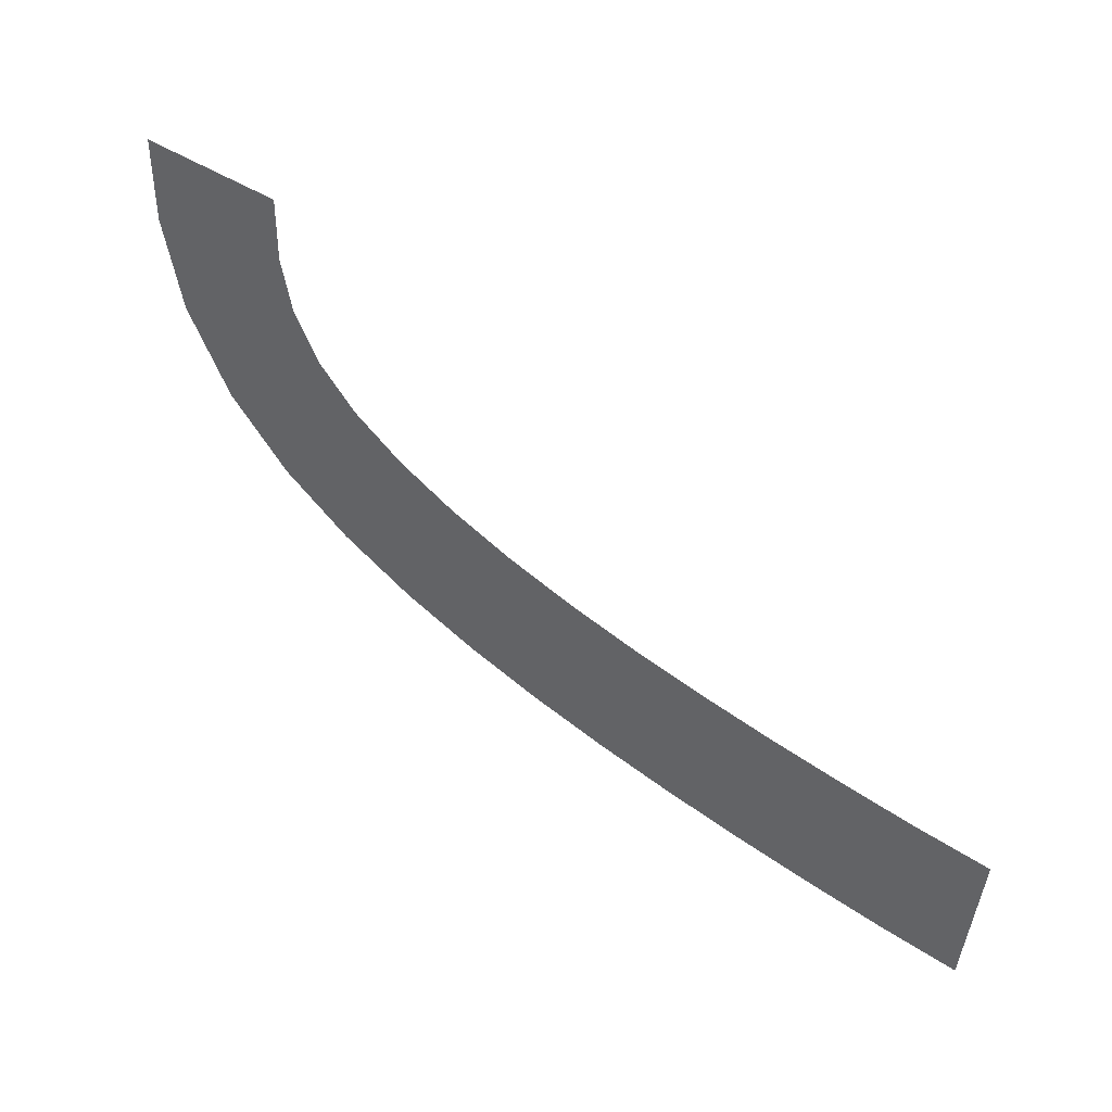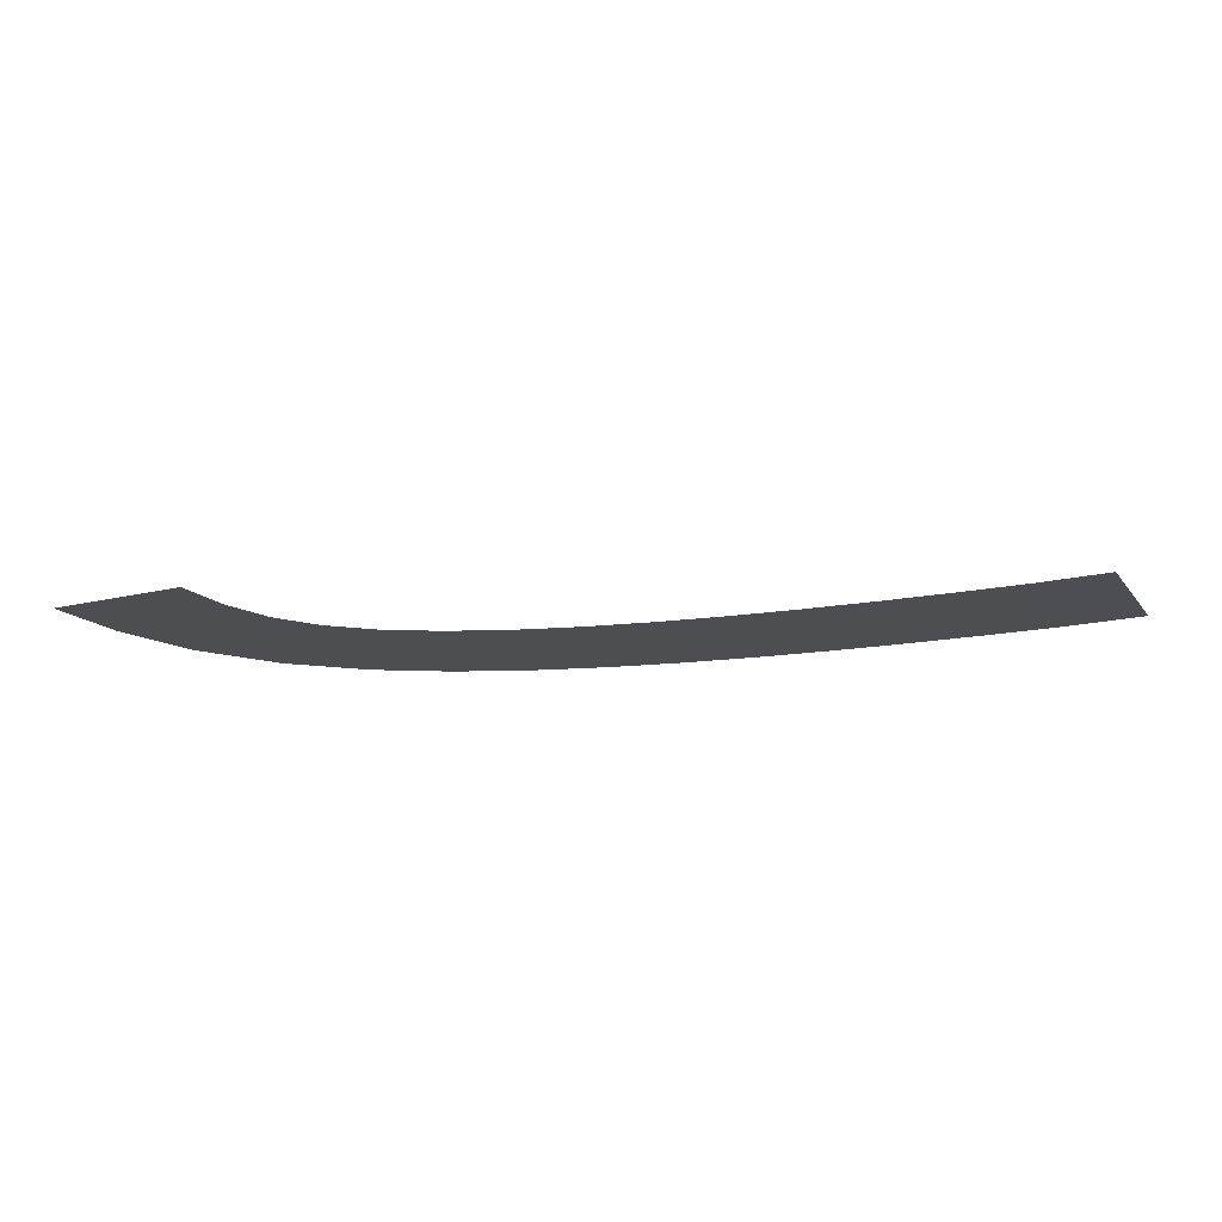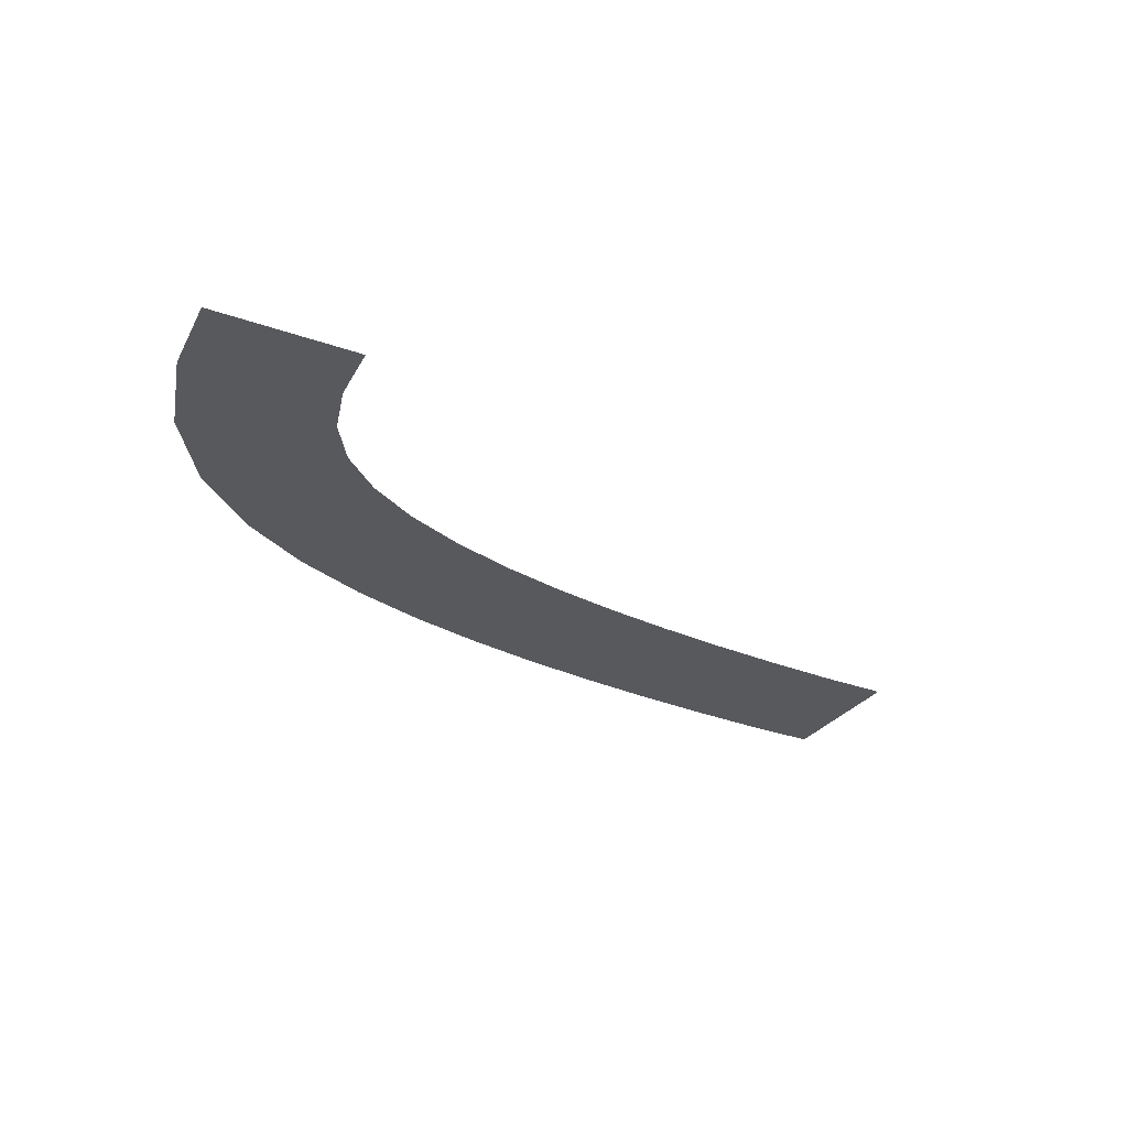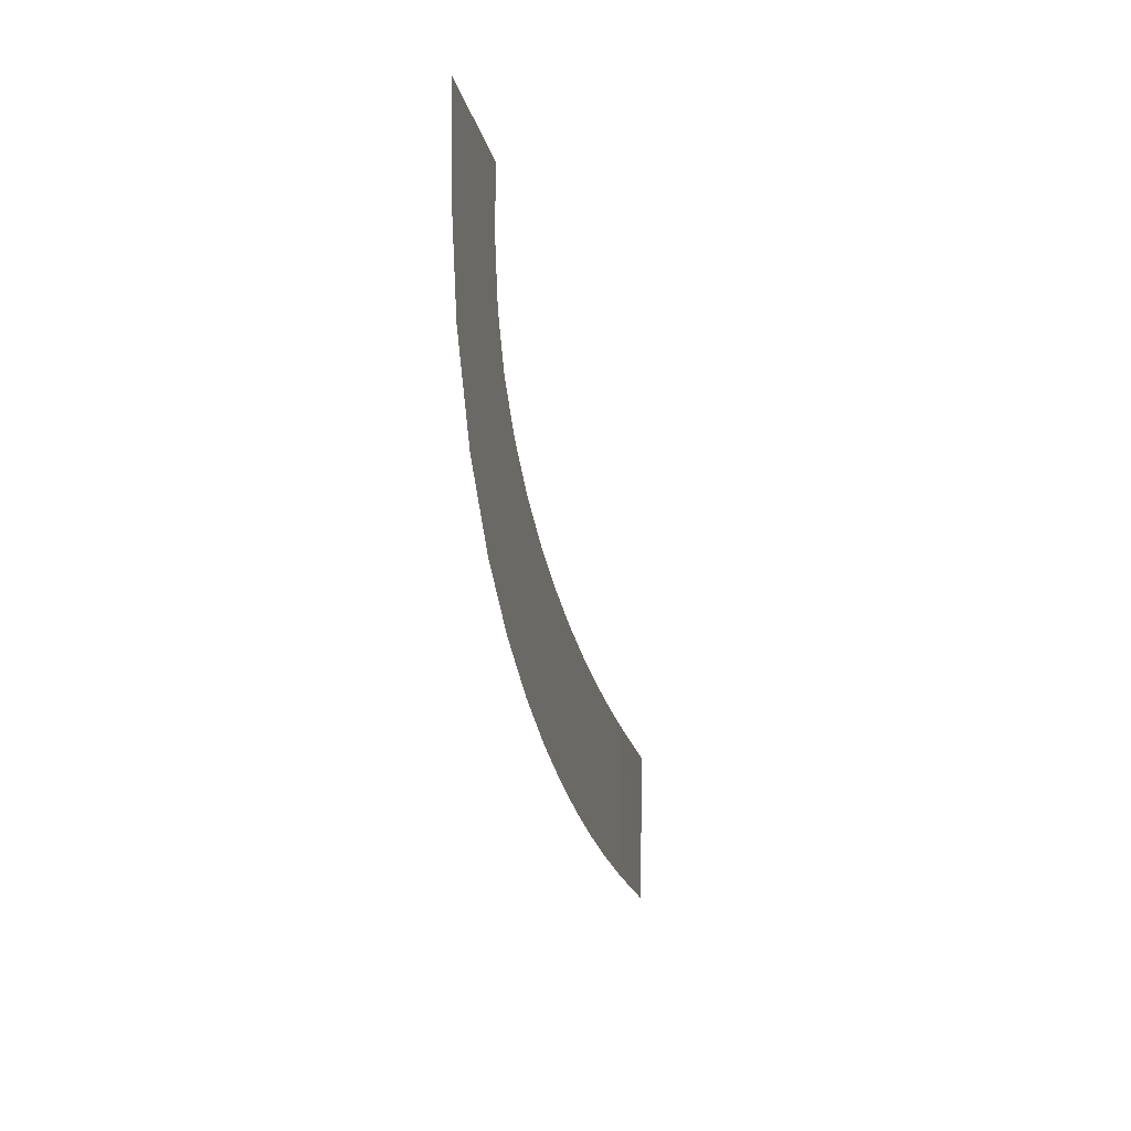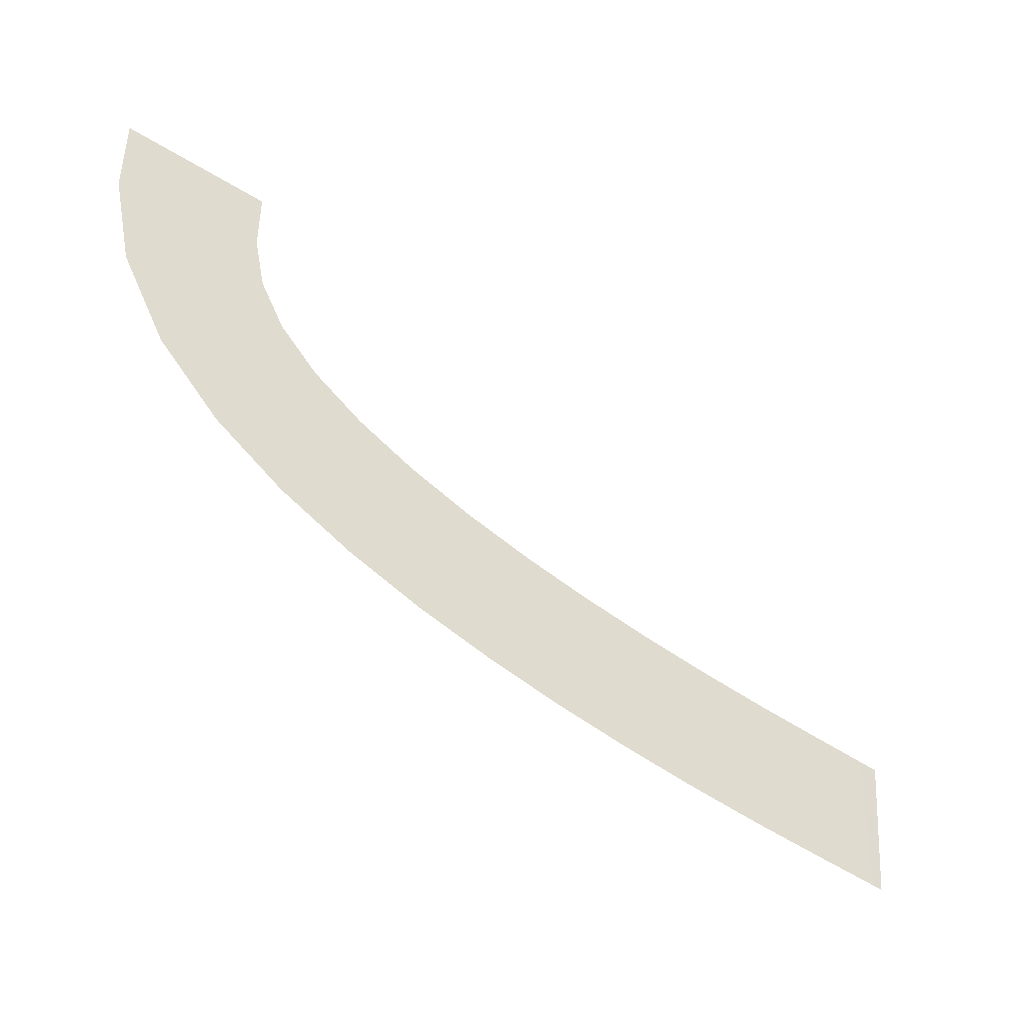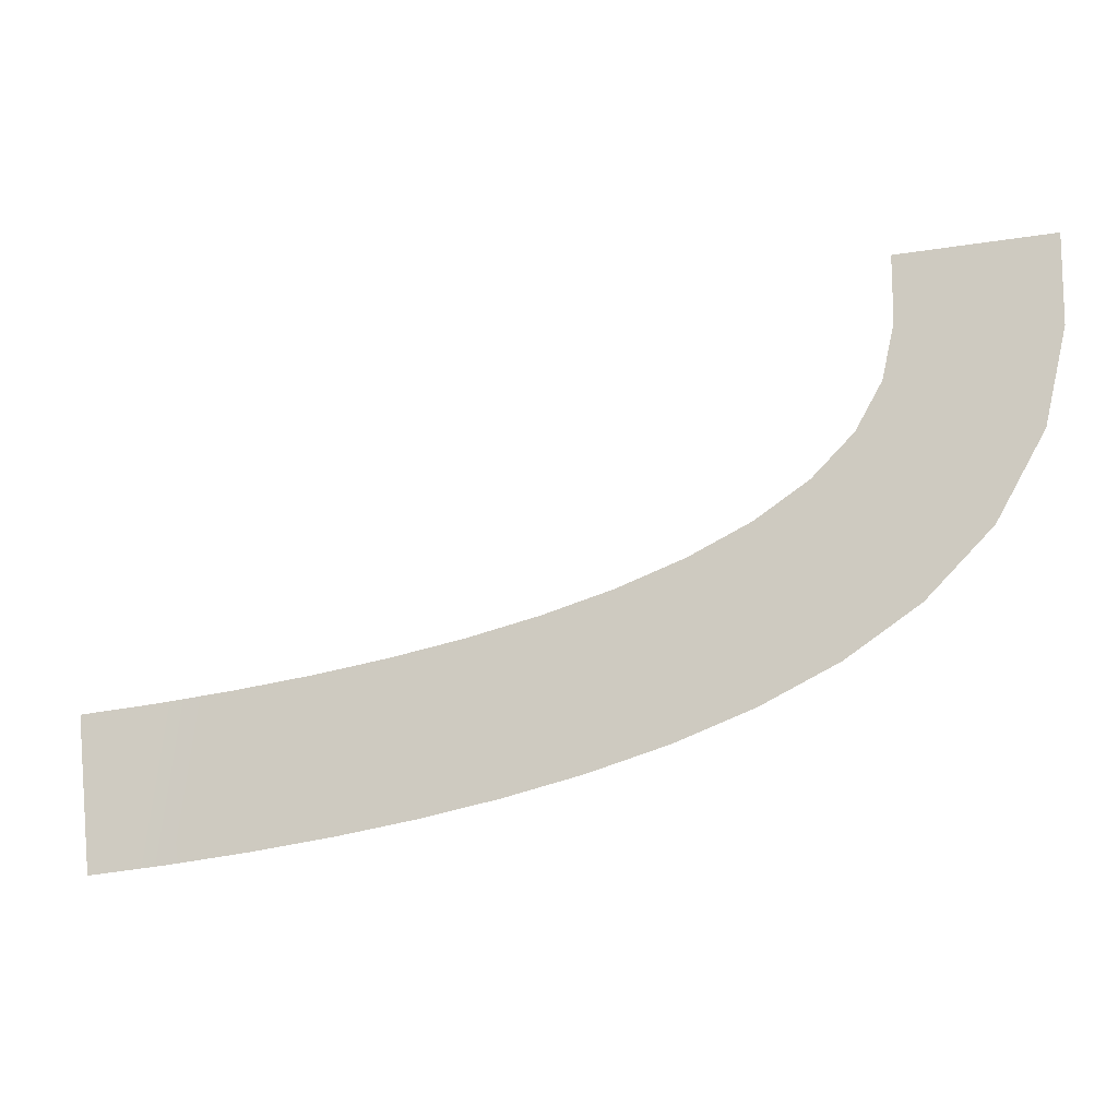
<metadata>
{"format":"obj","ext":"obj","renderer":"f3d","projection":"perspective","resolution":1024,"background":"white","views":[{"elev":41.6,"azim":35.2,"up":"+Z"},{"elev":-17.1,"azim":30.1,"up":"+Y"},{"elev":-30.2,"azim":-23.5,"up":"+Y"},{"elev":-10.6,"azim":-79.6,"up":"+Z"},{"elev":-42.4,"azim":-34.4,"up":"+Z"},{"elev":-13.1,"azim":-167.8,"up":"+Z"}]}
</metadata>
<code>
g Markers13
v -770.7 0.06727 52.57
v -770.7 0.06727 52.57
v -771.7 0.06727 42.62
v -771.7 0.06727 42.62
v -775.7 0.01 53.1
v -775.7 0.01 53.1
v -776.8 0.01 43.17
v -776.8 0.01 43.17
v -780.7 0.01 53.74
v -780.7 0.01 53.74
v -782 0.01 43.83
v -782 0.01 43.83
v -785.6 0.01 54.49
v -785.6 0.01 54.49
v -787.3 0.01 44.62
v -787.3 0.01 44.62
v -790.5 0.01 55.36
v -790.5 0.01 55.36
v -792.4 0.01 45.55
v -792.4 0.01 45.55
v -795.3 0.01 56.39
v -795.3 0.01 56.39
v -797.6 0.01 46.65
v -797.6 0.01 46.65
v -799.9 0.01 57.58
v -799.9 0.01 57.58
v -802.6 0.01 47.96
v -802.6 0.01 47.96
v -804.5 0.01 59.02
v -804.5 0.01 59.02
v -807.8 0.01 49.57
v -807.8 0.01 49.57
v -808.8 0.01 60.72
v -808.8 0.01 60.72
v -812.9 0.01 51.57
v -812.9 0.01 51.57
v -812.9 0.01 62.76
v -812.9 0.01 62.76
v -817.9 0.01 54.11
v -817.9 0.01 54.11
v -816.3 0.01 65.13
v -816.3 0.01 65.13
v -822.7 0.01 57.41
v -822.7 0.01 57.41
v -819 0.01 67.87
v -819 0.01 67.87
v -827 0.01 61.8
v -827 0.01 61.8
v -820.7 0.01 70.95
v -820.7 0.01 70.95
v -830.1 0.01 67.44
v -830.1 0.01 67.44
v -821.5 0.01 74.51
v -821.5 0.01 74.51
v -831.5 0.01 73.62
v -831.5 0.01 73.62
v -821.5 0.01 78.77
v -821.5 0.01 78.77
v -831.5 0.01 79.39
v -831.5 0.01 79.39
f 5 1 3
f 7 5 3
f 9 5 7
f 11 9 7
f 13 9 11
f 15 13 11
f 17 13 15
f 19 17 15
f 21 17 19
f 23 21 19
f 25 21 23
f 27 25 23
f 29 25 27
f 31 29 27
f 33 29 31
f 35 33 31
f 37 33 35
f 39 37 35
f 41 37 39
f 43 41 39
f 45 41 43
f 47 45 43
f 49 45 47
f 51 49 47
f 53 49 51
f 55 53 51
f 57 53 55
f 59 57 55

</code>
